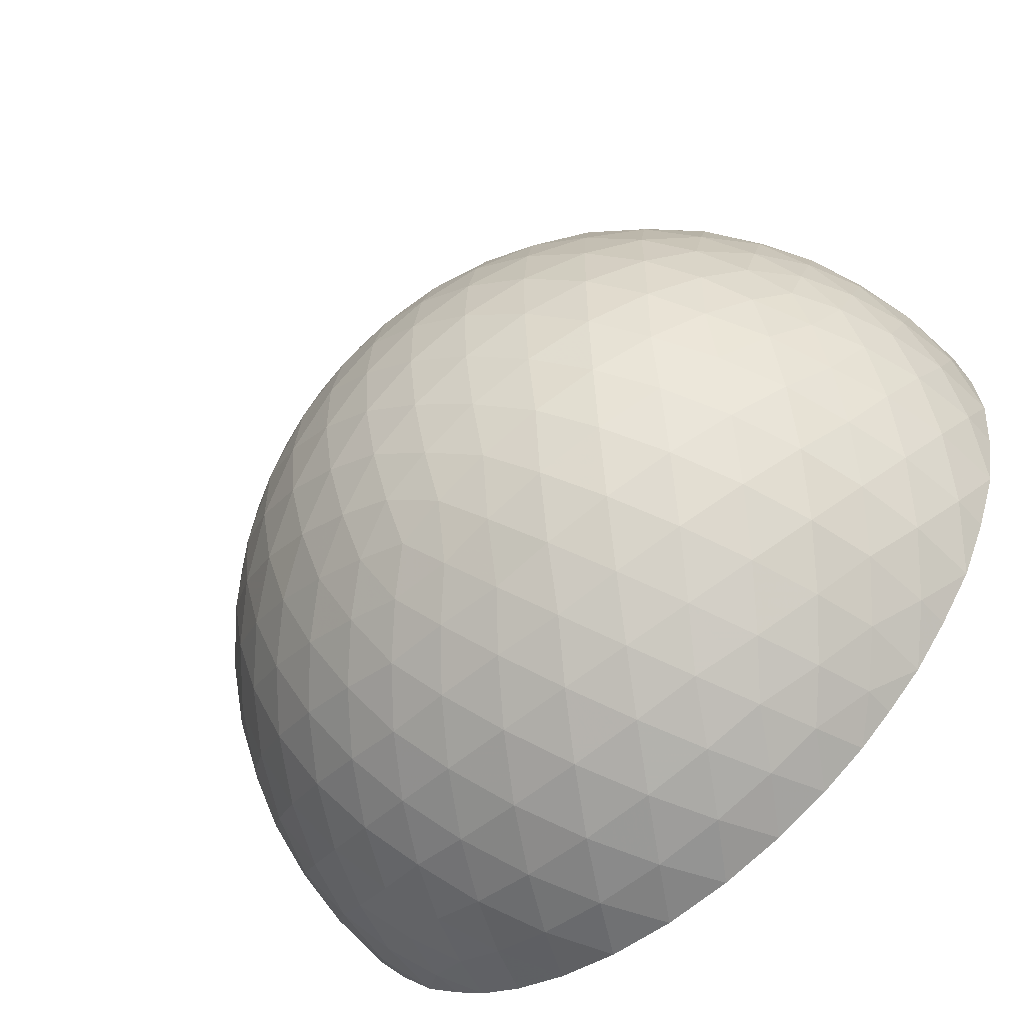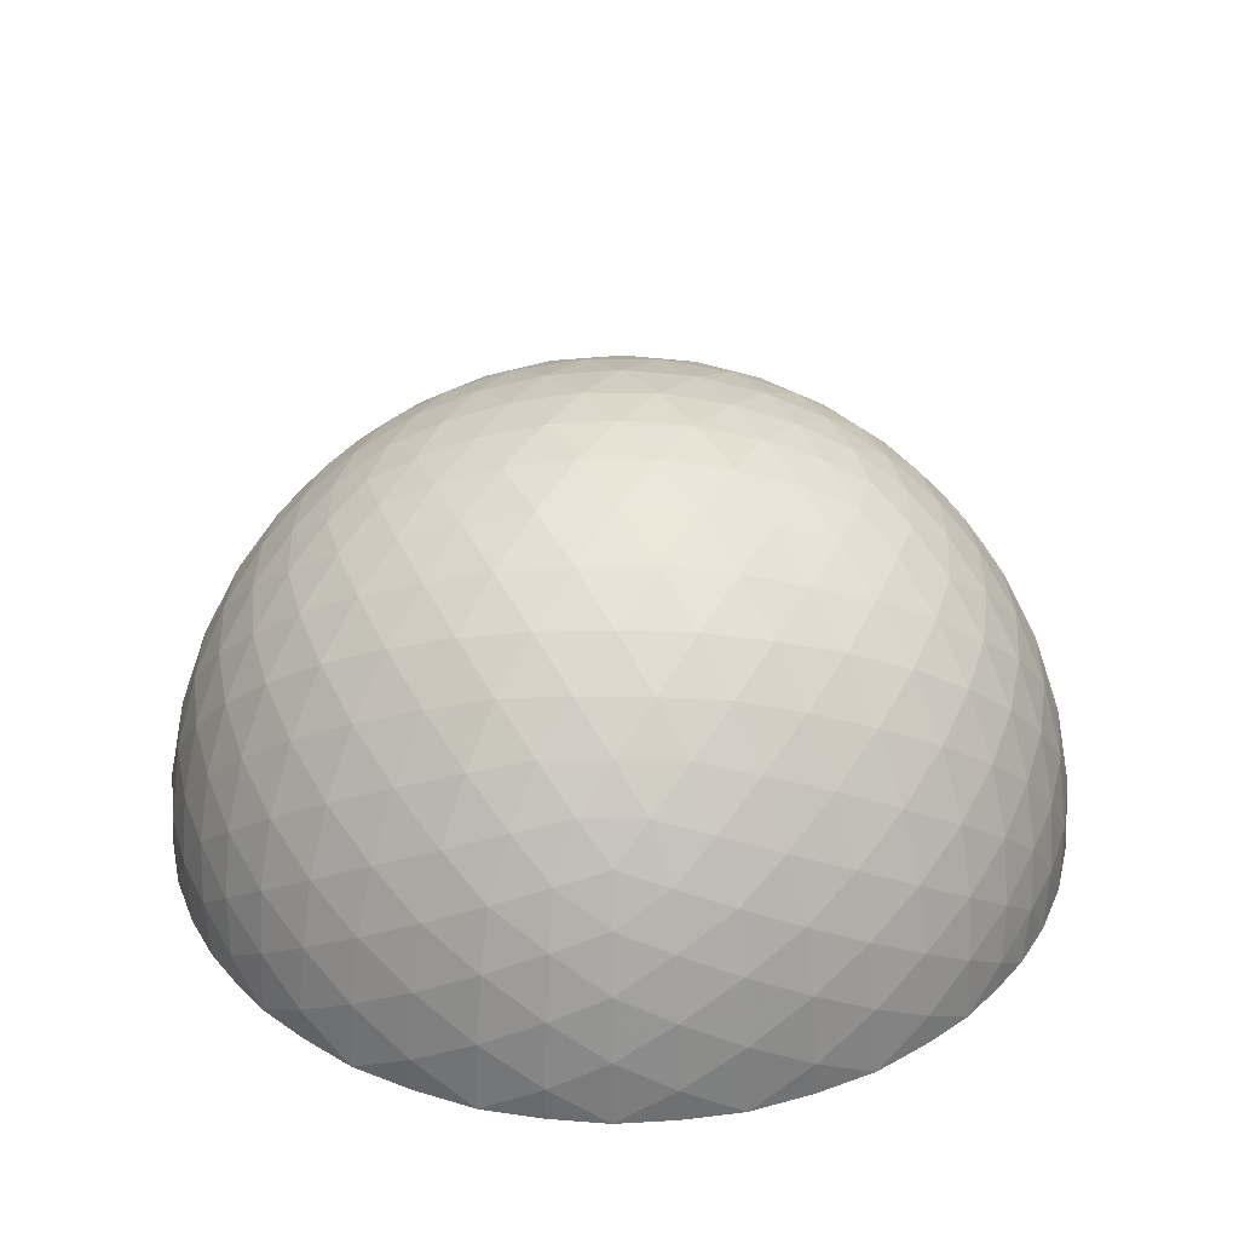
<metadata>
{"format":"obj","ext":"obj","renderer":"f3d","projection":"perspective","resolution":1024,"background":"white","views":[{"elev":-56.9,"azim":41.3,"up":"+Y"},{"elev":35.5,"azim":90.8,"up":"+Z"}]}
</metadata>
<code>
v -1.051 1.701 0
v -1.208 1.588 0.1402
v -0.9813 1.728 0.2268
v -0.8411 1.815 0
v -1.208 1.588 0
v -1.137 1.598 0.3908
v -0.7463 1.84 0.2415
v -1.379 1.449 0
v -1.363 1.433 0.2952
v -0.8857 1.728 0.4777
v -0.5905 1.911 0
v -1.288 1.422 0.5658
v -1.035 1.578 0.6625
v -0.6255 1.831 0.5061
v -0.4692 1.928 0.253
v -1.541 1.265 0.1564
v -1.505 1.235 0.4581
v -0.7635 1.693 0.7412
v -0.3054 1.977 0
v -1.541 1.265 0
v -1.42 1.198 0.7405
v -1.176 1.376 0.8507
v -0.9009 1.519 0.9387
v -0.4811 1.778 0.7784
v -0.3249 1.902 0.5257
v -0.1604 1.977 0.2595
v -1.679 1.038 0.3207
v -1.701 1.051 0
v -1.618 1 0.618
v -0.618 1.618 1
v 0 2 0
v -1.519 0.9387 0.9009
v -1.293 1.129 1.027
v -1.027 1.293 1.129
v -0.7405 1.42 1.198
v -0.3207 1.679 1.038
v -0.1646 1.826 0.7992
v 0 1.928 0.5328
v 0.1604 1.977 0.2595
v -1.778 0.7784 0.4811
v -1.826 0.7992 0.1646
v -1.693 0.7412 0.7635
v -0.4581 1.505 1.235
v 0.3054 1.977 0
v -1.826 0.7992 0
v -1.578 0.6625 1.035
v -1.376 0.8507 1.176
v -1.129 1.027 1.293
v -0.8507 1.176 1.376
v -0.5658 1.288 1.422
v -0.1564 1.541 1.265
v 0 1.701 1.051
v 0.1646 1.826 0.7992
v 0.3249 1.902 0.5257
v 0.4692 1.928 0.253
v -1.831 0.5061 0.6255
v -1.902 0.5257 0.3249
v -1.928 0.5328 0
v -1.728 0.4777 0.8857
v -0.2952 1.363 1.433
v 0.5905 1.911 0
v -1.598 0.3908 1.137
v -1.422 0.5658 1.288
v -1.198 0.7405 1.42
v -0.9387 0.9009 1.519
v -0.6625 1.035 1.578
v -0.3908 1.137 1.598
v 0 1.379 1.449
v 0.1564 1.541 1.265
v 0.3207 1.679 1.038
v 0.4811 1.778 0.7784
v 0.6255 1.831 0.5061
v 0.7463 1.84 0.2415
v -1.928 0.253 0.4692
v -1.84 0.2415 0.7463
v -1.977 0.2595 0.1604
v -1.728 0.2268 0.9813
v -0.1402 1.208 1.588
v 0.8411 1.815 0
v -1.977 0.2595 0
v -1.588 0.1402 1.208
v -1.433 0.2952 1.363
v -1.235 0.4581 1.505
v -1 0.618 1.618
v -0.7412 0.7635 1.693
v -0.4777 0.8857 1.728
v -0.2268 0.9813 1.728
v 0.1402 1.208 1.588
v 0.2952 1.363 1.433
v 0.4581 1.505 1.235
v 0.618 1.618 1
v 0.7635 1.693 0.7412
v 0.8857 1.728 0.4777
v 0.9813 1.728 0.2268
v -1.977 0 0.3054
v -1.911 0 0.5905
v -1.815 0 0.8411
v -2 0 0
v -1.701 0 1.051
v 0 1.051 1.701
v 1.051 1.701 0
v -1.588 -0.1402 1.208
v -1.449 0 1.379
v -1.265 0.1564 1.541
v -1.038 0.3207 1.679
v -0.7784 0.4811 1.778
v -0.5061 0.6255 1.831
v -0.2415 0.7463 1.84
v 0 0.8411 1.815
v 0.2268 0.9813 1.728
v 0.3908 1.137 1.598
v 0.5658 1.288 1.422
v 0.7405 1.42 1.198
v 0.9009 1.519 0.9387
v 1.035 1.578 0.6625
v 1.137 1.598 0.3908
v 1.208 1.588 0.1402
v -1.977 -0.2595 0.1604
v -1.928 -0.253 0.4692
v -1.84 -0.2415 0.7463
v -1.728 -0.2268 0.9813
v 1.208 1.588 0
v -1.977 -0.2595 0
v -1.598 -0.3908 1.137
v -1.433 -0.2952 1.363
v -1.265 -0.1564 1.541
v -1.051 0 1.701
v -0.7992 0.1646 1.826
v -0.5257 0.3249 1.902
v -0.253 0.4692 1.928
v 0 0.5905 1.911
v 0.2415 0.7463 1.84
v 0.4777 0.8857 1.728
v 0.6625 1.035 1.578
v 0.8507 1.176 1.376
v 1.027 1.293 1.129
v 1.176 1.376 0.8507
v 1.288 1.422 0.5658
v 1.363 1.433 0.2952
v 1.379 1.449 0
v -1.928 -0.5328 0
v -1.902 -0.5257 0.3249
v -1.831 -0.5061 0.6255
v -1.728 -0.4777 0.8857
v -1.578 -0.6625 1.035
v -1.422 -0.5658 1.288
v -1.235 -0.4581 1.505
v -1.038 -0.3207 1.679
v -0.7992 -0.1646 1.826
v -0.5328 0 1.928
v -0.2595 0.1604 1.977
v 0 0.3054 1.977
v 0.253 0.4692 1.928
v 0.5061 0.6255 1.831
v 0.7412 0.7635 1.693
v 0.9387 0.9009 1.519
v 1.129 1.027 1.293
v 1.293 1.129 1.027
v 1.42 1.198 0.7405
v 1.505 1.235 0.4581
v 1.541 1.265 0.1564
v -1.826 -0.7992 0.1646
v -1.778 -0.7784 0.4811
v -1.693 -0.7412 0.7635
v 1.541 1.265 0
v 1.412 1.412 0
v -1.826 -0.7992 0
v -1.519 -0.9387 0.9009
v -1.376 -0.8507 1.176
v -1.198 -0.7405 1.42
v -1 -0.618 1.618
v -0.7784 -0.4811 1.778
v -0.5257 -0.3249 1.902
v -0.2595 -0.1604 1.977
v 0 0 2
v 0.2595 0.1604 1.977
v 0.5257 0.3249 1.902
v 0.7784 0.4811 1.778
v 1 0.618 1.618
v 1.198 0.7405 1.42
v 1.376 0.8507 1.176
v 1.519 0.9387 0.9009
v 1.618 1 0.618
v 1.679 1.038 0.3207
v 1.701 1.051 0
v -1.679 -1.038 0.3207
v -1.701 -1.051 0
v -1.618 -1 0.618
v -1.42 -1.198 0.7405
v -1.293 -1.129 1.027
v -1.129 -1.027 1.293
v -0.9387 -0.9009 1.519
v -0.7412 -0.7635 1.693
v -0.5061 -0.6255 1.831
v -0.253 -0.4692 1.928
v 0 -0.3054 1.977
v 0.2595 -0.1604 1.977
v 0.5328 0 1.928
v 0.7992 0.1646 1.826
v 1.038 0.3207 1.679
v 1.235 0.4581 1.505
v 1.422 0.5658 1.288
v 1.578 0.6625 1.035
v 1.693 0.7412 0.7635
v 1.778 0.7784 0.4811
v 1.826 0.7992 0.1646
v -1.505 -1.235 0.4581
v -1.541 -1.265 0.1564
v 1.826 0.7992 0
v -1.541 -1.265 0
v -1.288 -1.422 0.5658
v -1.176 -1.376 0.8507
v -1.027 -1.293 1.129
v -0.8507 -1.176 1.376
v -0.6625 -1.035 1.578
v -0.4777 -0.8857 1.728
v -0.2415 -0.7463 1.84
v 0 -0.5905 1.911
v 0.253 -0.4692 1.928
v 0.5257 -0.3249 1.902
v 0.7992 -0.1646 1.826
v 1.051 0 1.701
v 1.265 0.1564 1.541
v 1.433 0.2952 1.363
v 1.598 0.3908 1.137
v 1.728 0.4777 0.8857
v 1.831 0.5061 0.6255
v 1.902 0.5257 0.3249
v 1.928 0.5328 0
v -1.363 -1.433 0.2952
v -1.412 -1.412 0
v -1.379 -1.449 0
v -1.137 -1.598 0.3908
v -1.035 -1.578 0.6625
v -0.9009 -1.519 0.9387
v -0.7405 -1.42 1.198
v -0.5658 -1.288 1.422
v -0.3908 -1.137 1.598
v -0.2268 -0.9813 1.728
v 0 -0.8411 1.815
v 0.2415 -0.7463 1.84
v 0.5061 -0.6255 1.831
v 0.7784 -0.4811 1.778
v 1.038 -0.3207 1.679
v 1.265 -0.1564 1.541
v 1.449 0 1.379
v 1.588 0.1402 1.208
v 1.728 0.2268 0.9813
v 1.84 0.2415 0.7463
v 1.928 0.253 0.4692
v 1.977 0.2595 0.1604
v -1.208 -1.588 0.1402
v 1.977 0.2595 0
v -1.208 -1.588 0
v -0.9813 -1.728 0.2268
v -0.8857 -1.728 0.4777
v -0.7635 -1.693 0.7412
v -0.618 -1.618 1
v -0.4581 -1.505 1.235
v -0.2952 -1.363 1.433
v -0.1402 -1.208 1.588
v 0 -1.051 1.701
v 0.2268 -0.9813 1.728
v 0.4777 -0.8857 1.728
v 0.7412 -0.7635 1.693
v 1 -0.618 1.618
v 1.235 -0.4581 1.505
v 1.433 -0.2952 1.363
v 1.588 -0.1402 1.208
v 1.701 0 1.051
v 1.815 0 0.8411
v 1.911 0 0.5905
v 1.977 0 0.3054
v 2 0 0
v -1.051 -1.701 0
v -0.8411 -1.815 0
v -0.7463 -1.84 0.2415
v -0.6255 -1.831 0.5061
v -0.4811 -1.778 0.7784
v -0.3207 -1.679 1.038
v -0.1564 -1.541 1.265
v 0 -1.379 1.449
v 0.1402 -1.208 1.588
v 0.3908 -1.137 1.598
v 0.6625 -1.035 1.578
v 0.9387 -0.9009 1.519
v 1.198 -0.7405 1.42
v 1.422 -0.5658 1.288
v 1.598 -0.3908 1.137
v 1.728 -0.2268 0.9813
v 1.84 -0.2415 0.7463
v 1.928 -0.253 0.4692
v 1.977 -0.2595 0.1604
v 1.977 -0.2595 0
v -0.5905 -1.911 0
v -0.4692 -1.928 0.253
v -0.3249 -1.902 0.5257
v -0.1646 -1.826 0.7992
v 0 -1.701 1.051
v 0.1564 -1.541 1.265
v 0.2952 -1.363 1.433
v 0.5658 -1.288 1.422
v 0.8507 -1.176 1.376
v 1.129 -1.027 1.293
v 1.376 -0.8507 1.176
v 1.578 -0.6625 1.035
v 1.728 -0.4777 0.8857
v 1.831 -0.5061 0.6255
v 1.902 -0.5257 0.3249
v 1.928 -0.5328 0
v -0.3054 -1.977 0
v -0.1604 -1.977 0.2595
v 0 -1.928 0.5328
v 0.1646 -1.826 0.7992
v 0.3207 -1.679 1.038
v 0.4581 -1.505 1.235
v 0.7405 -1.42 1.198
v 1.027 -1.293 1.129
v 1.293 -1.129 1.027
v 1.519 -0.9387 0.9009
v 1.693 -0.7412 0.7635
v 1.778 -0.7784 0.4811
v 1.826 -0.7992 0.1646
v 1.826 -0.7992 0
v 0 -2 0
v 0.1604 -1.977 0.2595
v 0.3249 -1.902 0.5257
v 0.4811 -1.778 0.7784
v 0.618 -1.618 1
v 0.9009 -1.519 0.9387
v 1.176 -1.376 0.8507
v 1.42 -1.198 0.7405
v 1.618 -1 0.618
v 1.679 -1.038 0.3207
v 1.701 -1.051 0
v 0.3054 -1.977 0
v 0.4692 -1.928 0.253
v 0.6255 -1.831 0.5061
v 0.7635 -1.693 0.7412
v 1.035 -1.578 0.6625
v 1.288 -1.422 0.5658
v 1.505 -1.235 0.4581
v 1.541 -1.265 0.1564
v 1.541 -1.265 0
v 0.5905 -1.911 0
v 0.7463 -1.84 0.2415
v 0.8857 -1.728 0.4777
v 1.137 -1.598 0.3908
v 1.363 -1.433 0.2952
v 1.379 -1.449 0
v 0.8411 -1.815 0
v 0.9813 -1.728 0.2268
v 1.208 -1.588 0.1402
v 1.208 -1.588 0
v 1.051 -1.701 0
f 1 2 3
f 1 3 4
f 5 2 1
f 2 6 3
f 3 7 4
f 8 2 5
f 9 6 2
f 10 3 6
f 10 7 3
f 11 4 7
f 9 2 8
f 9 12 6
f 10 6 13
f 10 14 7
f 11 7 15
f 9 8 16
f 9 17 12
f 12 13 6
f 10 13 18
f 10 18 14
f 14 15 7
f 11 15 19
f 9 16 17
f 20 16 8
f 21 12 17
f 22 13 12
f 18 13 23
f 24 14 18
f 25 15 14
f 19 15 26
f 17 16 27
f 28 16 20
f 29 21 17
f 22 12 21
f 22 23 13
f 30 18 23
f 30 24 18
f 25 14 24
f 25 26 15
f 31 19 26
f 29 17 27
f 28 27 16
f 29 32 21
f 22 21 33
f 22 34 23
f 30 23 35
f 30 36 24
f 25 24 37
f 25 38 26
f 31 26 39
f 29 27 40
f 28 41 27
f 29 42 32
f 32 33 21
f 22 33 34
f 23 34 35
f 30 35 43
f 30 43 36
f 36 37 24
f 25 37 38
f 26 38 39
f 31 39 44
f 29 40 42
f 27 41 40
f 45 41 28
f 42 46 32
f 47 33 32
f 48 34 33
f 49 35 34
f 35 50 43
f 43 51 36
f 52 37 36
f 53 38 37
f 54 39 38
f 39 55 44
f 40 56 42
f 57 40 41
f 58 41 45
f 59 46 42
f 47 32 46
f 47 48 33
f 49 34 48
f 49 50 35
f 60 43 50
f 60 51 43
f 52 36 51
f 52 53 37
f 54 38 53
f 54 55 39
f 61 44 55
f 57 56 40
f 59 42 56
f 57 41 58
f 59 62 46
f 47 46 63
f 47 64 48
f 49 48 65
f 49 66 50
f 60 50 67
f 60 68 51
f 52 51 69
f 52 70 53
f 54 53 71
f 54 72 55
f 61 55 73
f 57 74 56
f 59 56 75
f 57 58 76
f 59 77 62
f 63 46 62
f 47 63 64
f 65 48 64
f 49 65 66
f 50 66 67
f 60 67 78
f 60 78 68
f 69 51 68
f 52 69 70
f 71 53 70
f 54 71 72
f 55 72 73
f 61 73 79
f 57 76 74
f 56 74 75
f 59 75 77
f 80 76 58
f 81 62 77
f 82 63 62
f 64 63 83
f 84 65 64
f 85 66 65
f 86 67 66
f 78 67 87
f 88 68 78
f 89 69 68
f 70 69 90
f 91 71 70
f 92 72 71
f 93 73 72
f 79 73 94
f 95 74 76
f 96 75 74
f 77 75 97
f 98 76 80
f 99 81 77
f 82 62 81
f 82 83 63
f 84 64 83
f 84 85 65
f 86 66 85
f 86 87 67
f 100 78 87
f 100 88 78
f 89 68 88
f 89 90 69
f 91 70 90
f 91 92 71
f 93 72 92
f 93 94 73
f 101 79 94
f 98 95 76
f 96 74 95
f 96 97 75
f 99 77 97
f 99 102 81
f 82 81 103
f 82 104 83
f 84 83 105
f 84 106 85
f 86 85 107
f 86 108 87
f 100 87 109
f 100 110 88
f 89 88 111
f 89 112 90
f 91 90 113
f 91 114 92
f 93 92 115
f 93 116 94
f 101 94 117
f 98 118 95
f 96 95 119
f 96 120 97
f 99 97 121
f 99 121 102
f 102 103 81
f 82 103 104
f 83 104 105
f 84 105 106
f 106 107 85
f 86 107 108
f 87 108 109
f 100 109 110
f 110 111 88
f 89 111 112
f 90 112 113
f 91 113 114
f 114 115 92
f 93 115 116
f 94 116 117
f 101 117 122
f 123 118 98
f 118 119 95
f 96 119 120
f 97 120 121
f 121 124 102
f 125 103 102
f 126 104 103
f 127 105 104
f 105 128 106
f 129 107 106
f 107 130 108
f 131 109 108
f 109 132 110
f 133 111 110
f 134 112 111
f 135 113 112
f 113 136 114
f 137 115 114
f 115 138 116
f 139 117 116
f 122 117 140
f 141 118 123
f 142 119 118
f 119 143 120
f 144 121 120
f 144 124 121
f 125 102 124
f 125 126 103
f 127 104 126
f 127 128 105
f 129 106 128
f 129 130 107
f 131 108 130
f 131 132 109
f 133 110 132
f 133 134 111
f 135 112 134
f 135 136 113
f 137 114 136
f 137 138 115
f 139 116 138
f 139 140 117
f 142 118 141
f 142 143 119
f 144 120 143
f 144 145 124
f 125 124 146
f 125 147 126
f 127 126 148
f 127 149 128
f 129 128 150
f 129 151 130
f 131 130 152
f 131 153 132
f 133 132 154
f 133 155 134
f 135 134 156
f 135 157 136
f 137 136 158
f 137 159 138
f 139 138 160
f 139 161 140
f 142 141 162
f 142 163 143
f 144 143 164
f 144 164 145
f 145 146 124
f 125 146 147
f 148 126 147
f 127 148 149
f 149 150 128
f 129 150 151
f 152 130 151
f 131 152 153
f 153 154 132
f 133 154 155
f 156 134 155
f 135 156 157
f 157 158 136
f 137 158 159
f 160 138 159
f 139 160 161
f 161 165 166
f 161 166 140
f 142 162 163
f 167 162 141
f 164 143 163
f 168 145 164
f 169 146 145
f 147 146 170
f 171 148 147
f 172 149 148
f 173 150 149
f 151 150 174
f 175 152 151
f 176 153 152
f 177 154 153
f 155 154 178
f 179 156 155
f 180 157 156
f 181 158 157
f 159 158 182
f 183 160 159
f 184 161 160
f 165 161 185
f 163 162 186
f 187 162 167
f 188 164 163
f 188 168 164
f 169 145 168
f 169 170 146
f 171 147 170
f 171 172 148
f 173 149 172
f 173 174 150
f 175 151 174
f 175 176 152
f 177 153 176
f 177 178 154
f 179 155 178
f 179 180 156
f 181 157 180
f 181 182 158
f 183 159 182
f 183 184 160
f 185 161 184
f 188 163 186
f 187 186 162
f 188 189 168
f 169 168 190
f 169 191 170
f 171 170 192
f 171 193 172
f 173 172 194
f 173 195 174
f 175 174 196
f 175 197 176
f 177 176 198
f 177 199 178
f 179 178 200
f 179 201 180
f 181 180 202
f 181 203 182
f 183 182 204
f 183 205 184
f 185 184 206
f 188 186 207
f 187 208 186
f 188 207 189
f 189 190 168
f 169 190 191
f 170 191 192
f 171 192 193
f 193 194 172
f 173 194 195
f 174 195 196
f 175 196 197
f 197 198 176
f 177 198 199
f 178 199 200
f 179 200 201
f 201 202 180
f 181 202 203
f 182 203 204
f 183 204 205
f 205 206 184
f 185 206 209
f 186 208 207
f 210 208 187
f 207 211 189
f 212 190 189
f 191 190 213
f 214 192 191
f 192 215 193
f 216 194 193
f 195 194 217
f 218 196 195
f 196 219 197
f 220 198 197
f 221 199 198
f 222 200 199
f 200 223 201
f 224 202 201
f 203 202 225
f 226 204 203
f 204 227 205
f 228 206 205
f 209 206 229
f 230 207 208
f 208 210 231
f 208 231 232
f 230 211 207
f 212 189 211
f 212 213 190
f 214 191 213
f 214 215 192
f 216 193 215
f 216 217 194
f 218 195 217
f 218 219 196
f 220 197 219
f 220 221 198
f 222 199 221
f 222 223 200
f 224 201 223
f 224 225 202
f 226 203 225
f 226 227 204
f 228 205 227
f 228 229 206
f 230 208 232
f 230 233 211
f 212 211 234
f 212 235 213
f 214 213 236
f 214 237 215
f 216 215 238
f 216 239 217
f 218 217 240
f 218 241 219
f 220 219 242
f 220 243 221
f 222 221 244
f 222 245 223
f 224 223 246
f 224 247 225
f 226 225 248
f 226 249 227
f 228 227 250
f 228 251 229
f 230 232 252
f 230 252 233
f 234 211 233
f 212 234 235
f 236 213 235
f 214 236 237
f 215 237 238
f 216 238 239
f 240 217 239
f 218 240 241
f 242 219 241
f 220 242 243
f 244 221 243
f 222 244 245
f 223 245 246
f 224 246 247
f 248 225 247
f 226 248 249
f 250 227 249
f 228 250 251
f 229 251 253
f 254 252 232
f 255 233 252
f 256 234 233
f 235 234 257
f 258 236 235
f 259 237 236
f 260 238 237
f 239 238 261
f 262 240 239
f 263 241 240
f 264 242 241
f 243 242 265
f 266 244 243
f 267 245 244
f 268 246 245
f 247 246 269
f 270 248 247
f 271 249 248
f 272 250 249
f 251 250 273
f 253 251 274
f 275 252 254
f 275 255 252
f 256 233 255
f 256 257 234
f 258 235 257
f 258 259 236
f 260 237 259
f 260 261 238
f 262 239 261
f 262 263 240
f 264 241 263
f 264 265 242
f 266 243 265
f 266 267 244
f 268 245 267
f 268 269 246
f 270 247 269
f 270 271 248
f 272 249 271
f 272 273 250
f 274 251 273
f 275 276 255
f 256 255 277
f 256 278 257
f 258 257 279
f 258 280 259
f 260 259 281
f 260 282 261
f 262 261 283
f 262 283 263
f 264 263 284
f 264 285 265
f 266 265 286
f 266 287 267
f 268 267 288
f 268 289 269
f 270 269 290
f 270 290 271
f 272 271 291
f 272 292 273
f 274 273 293
f 276 277 255
f 256 277 278
f 257 278 279
f 258 279 280
f 280 281 259
f 260 281 282
f 261 282 283
f 283 284 263
f 264 284 285
f 265 285 286
f 266 286 287
f 287 288 267
f 268 288 289
f 269 289 290
f 290 291 271
f 272 291 292
f 273 292 293
f 274 293 294
f 295 277 276
f 296 278 277
f 297 279 278
f 279 298 280
f 299 281 280
f 281 300 282
f 301 283 282
f 301 284 283
f 302 285 284
f 303 286 285
f 286 304 287
f 305 288 287
f 288 306 289
f 307 290 289
f 307 291 290
f 308 292 291
f 309 293 292
f 294 293 310
f 295 296 277
f 297 278 296
f 297 298 279
f 299 280 298
f 299 300 281
f 301 282 300
f 301 302 284
f 303 285 302
f 303 304 286
f 305 287 304
f 305 306 288
f 307 289 306
f 307 308 291
f 309 292 308
f 309 310 293
f 295 311 296
f 297 296 312
f 297 313 298
f 299 298 314
f 299 315 300
f 301 300 316
f 301 316 302
f 303 302 317
f 303 318 304
f 305 304 319
f 305 320 306
f 307 306 321
f 307 321 308
f 309 308 322
f 309 323 310
f 312 296 311
f 297 312 313
f 298 313 314
f 299 314 315
f 316 300 315
f 317 302 316
f 303 317 318
f 304 318 319
f 305 319 320
f 321 306 320
f 322 308 321
f 309 322 323
f 310 323 324
f 325 312 311
f 326 313 312
f 327 314 313
f 315 314 328
f 329 316 315
f 329 317 316
f 330 318 317
f 331 319 318
f 320 319 332
f 333 321 320
f 333 322 321
f 334 323 322
f 324 323 335
f 325 326 312
f 327 313 326
f 327 328 314
f 329 315 328
f 329 330 317
f 331 318 330
f 331 332 319
f 333 320 332
f 333 334 322
f 335 323 334
f 325 336 326
f 327 326 337
f 327 338 328
f 329 328 339
f 329 339 330
f 331 330 340
f 331 341 332
f 333 332 342
f 333 342 334
f 335 334 343
f 336 337 326
f 327 337 338
f 328 338 339
f 339 340 330
f 331 340 341
f 332 341 342
f 342 343 334
f 335 343 344
f 345 337 336
f 338 337 346
f 347 339 338
f 347 340 339
f 341 340 348
f 349 342 341
f 349 343 342
f 344 343 350
f 345 346 337
f 347 338 346
f 347 348 340
f 349 341 348
f 349 350 343
f 345 351 346
f 347 346 352
f 347 352 348
f 349 348 353
f 349 353 350
f 352 346 351
f 353 348 352
f 350 353 354
f 355 352 351
f 355 353 352
f 354 353 355
f 185 166 165
f 209 166 185
f 254 232 231
f 209 229 253
f 294 310 324
f 253 166 209
f 324 335 344
f 253 274 294
f 336 325 311
f 276 311 295
f 276 336 311
f 344 350 354
f 351 336 276
f 351 345 336
f 354 355 351
f 276 275 254
f 231 276 254
f 231 351 276
f 253 324 344
f 294 324 253
f 344 166 253
f 351 231 344
f 344 354 351
f 187 231 210
f 167 231 187
f 20 166 231
f 122 140 166
f 167 141 123
f 80 58 45
f 123 231 167
f 45 28 20
f 123 98 80
f 19 31 44
f 4 19 44
f 79 44 61
f 20 8 5
f 166 44 79
f 4 11 19
f 5 1 4
f 79 101 122
f 166 79 122
f 166 20 44
f 80 45 123
f 123 45 20
f 20 231 123
f 4 44 20
f 4 20 5

</code>
